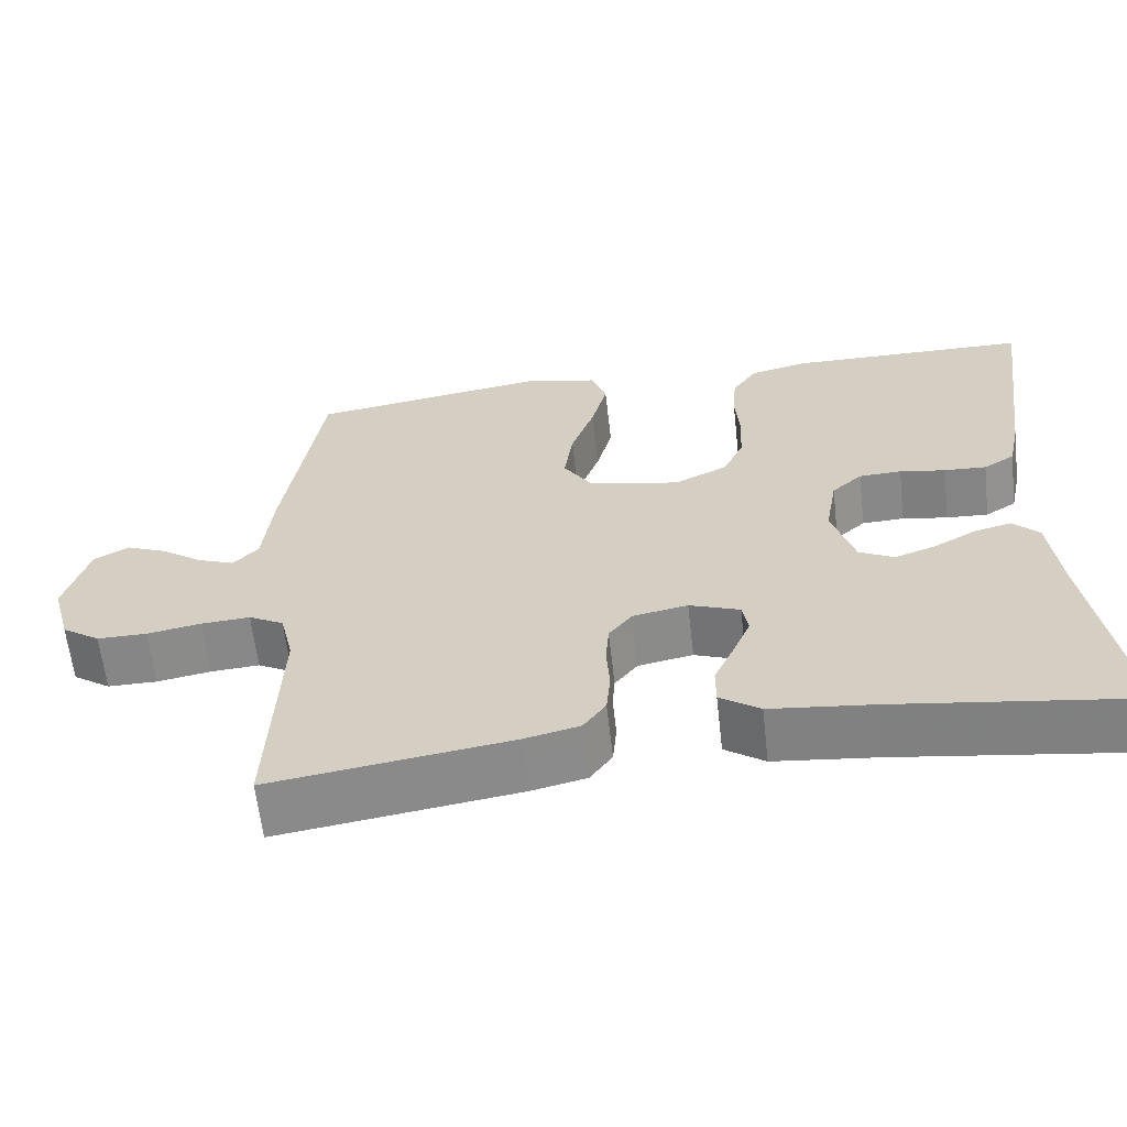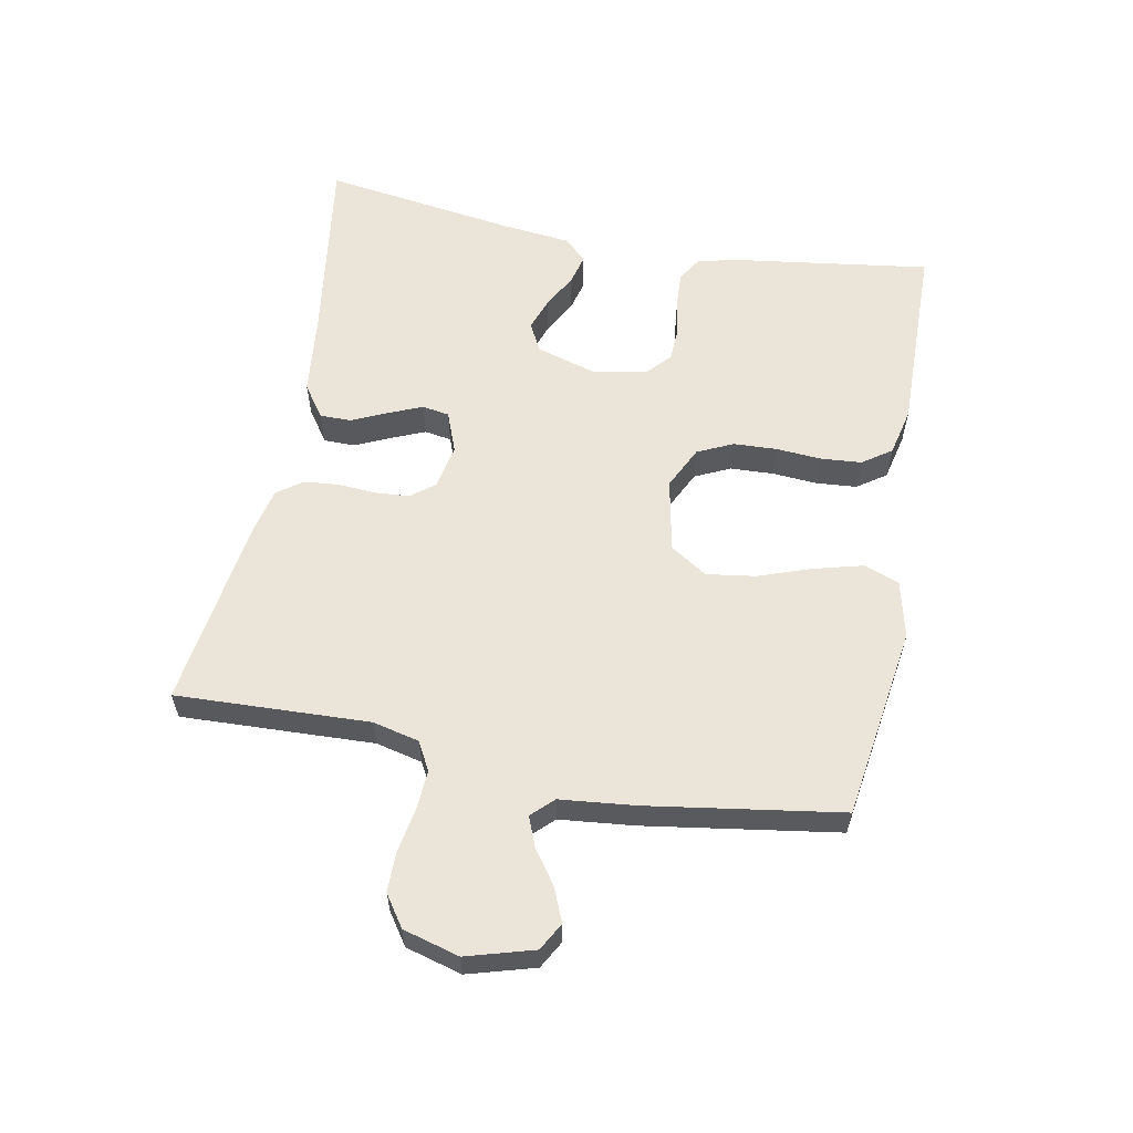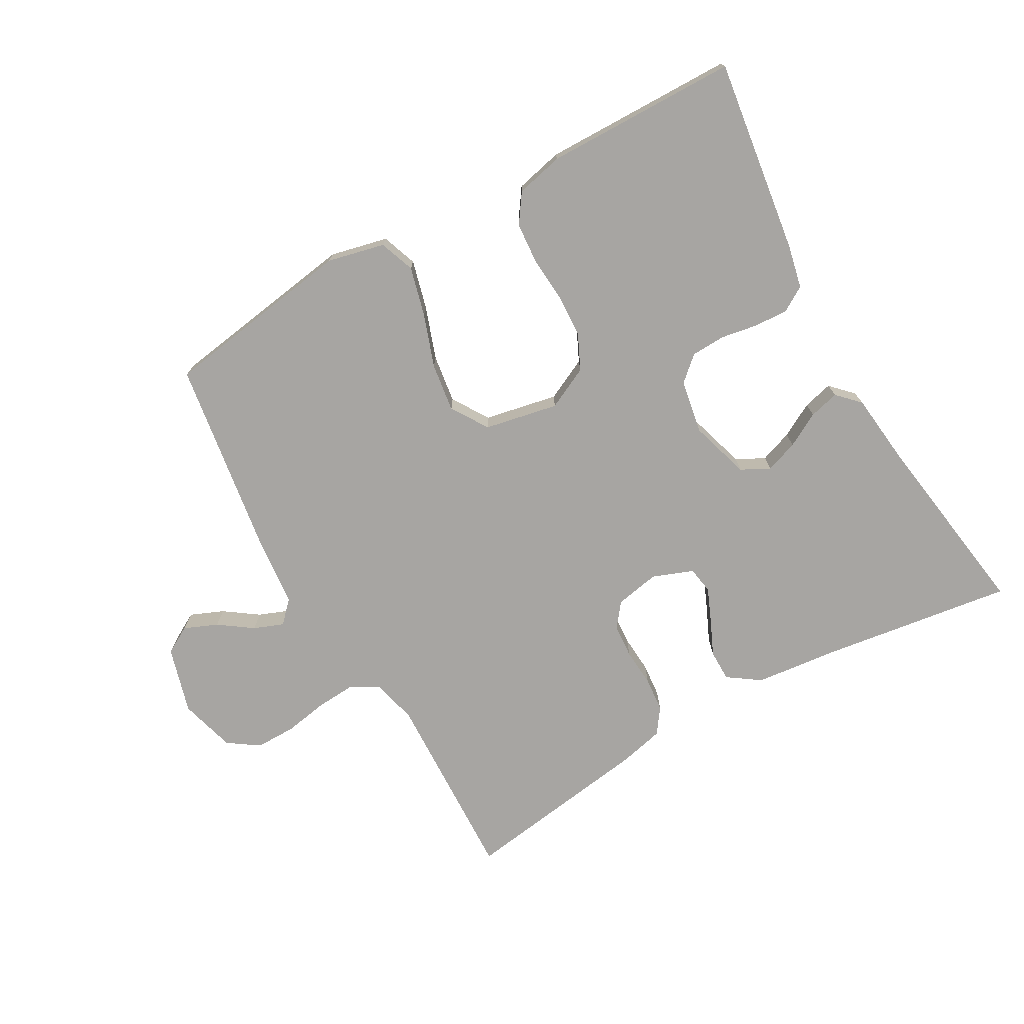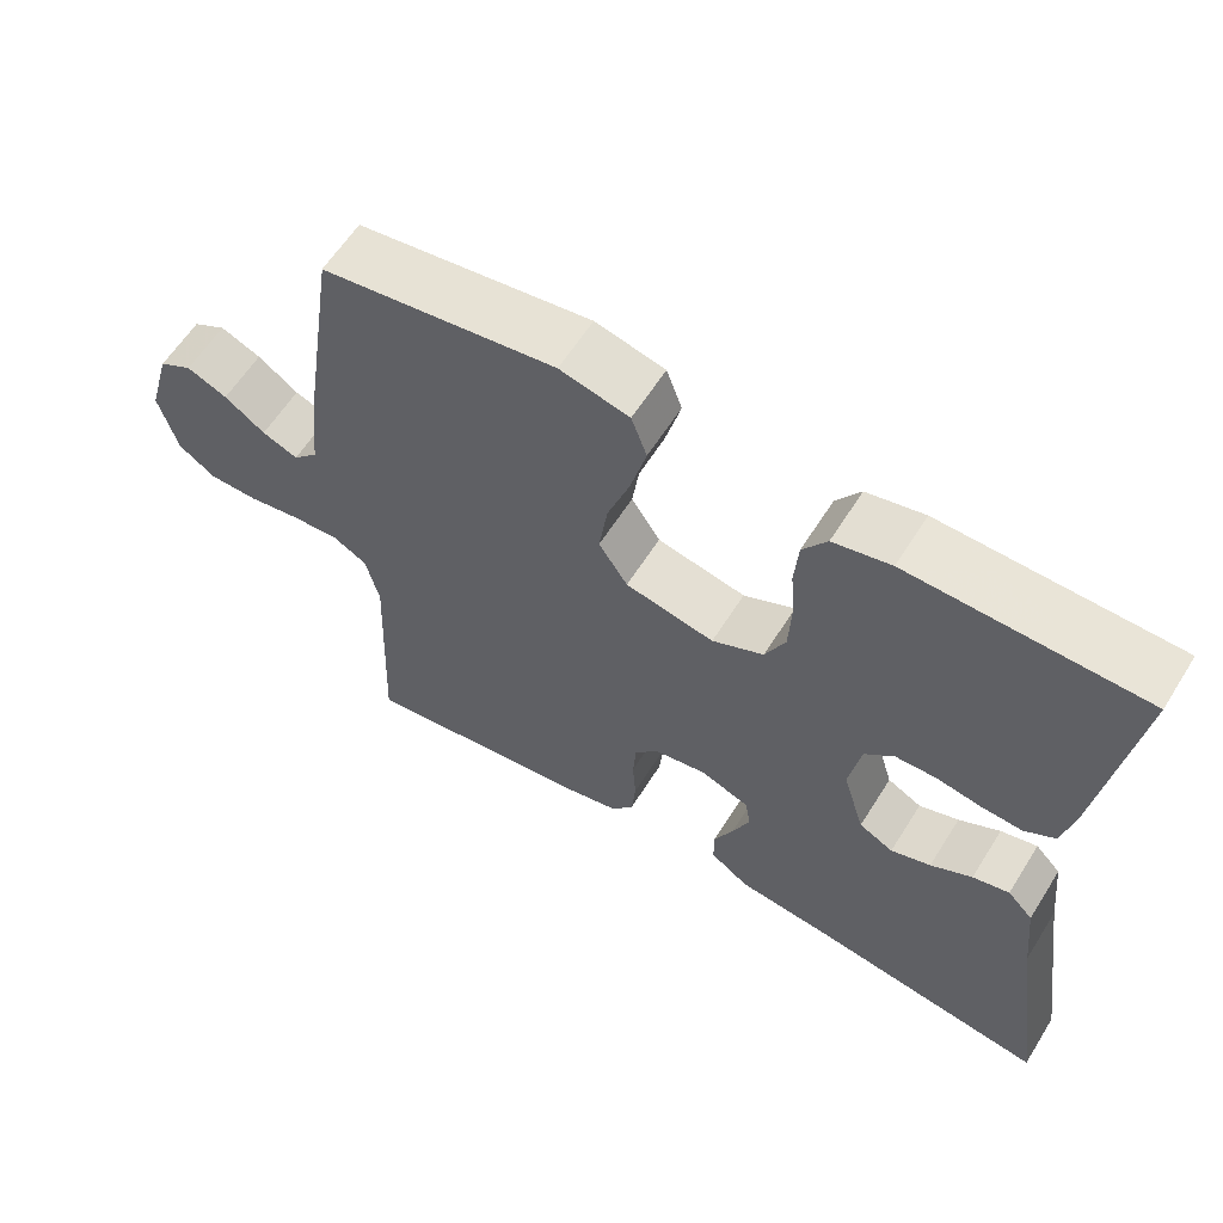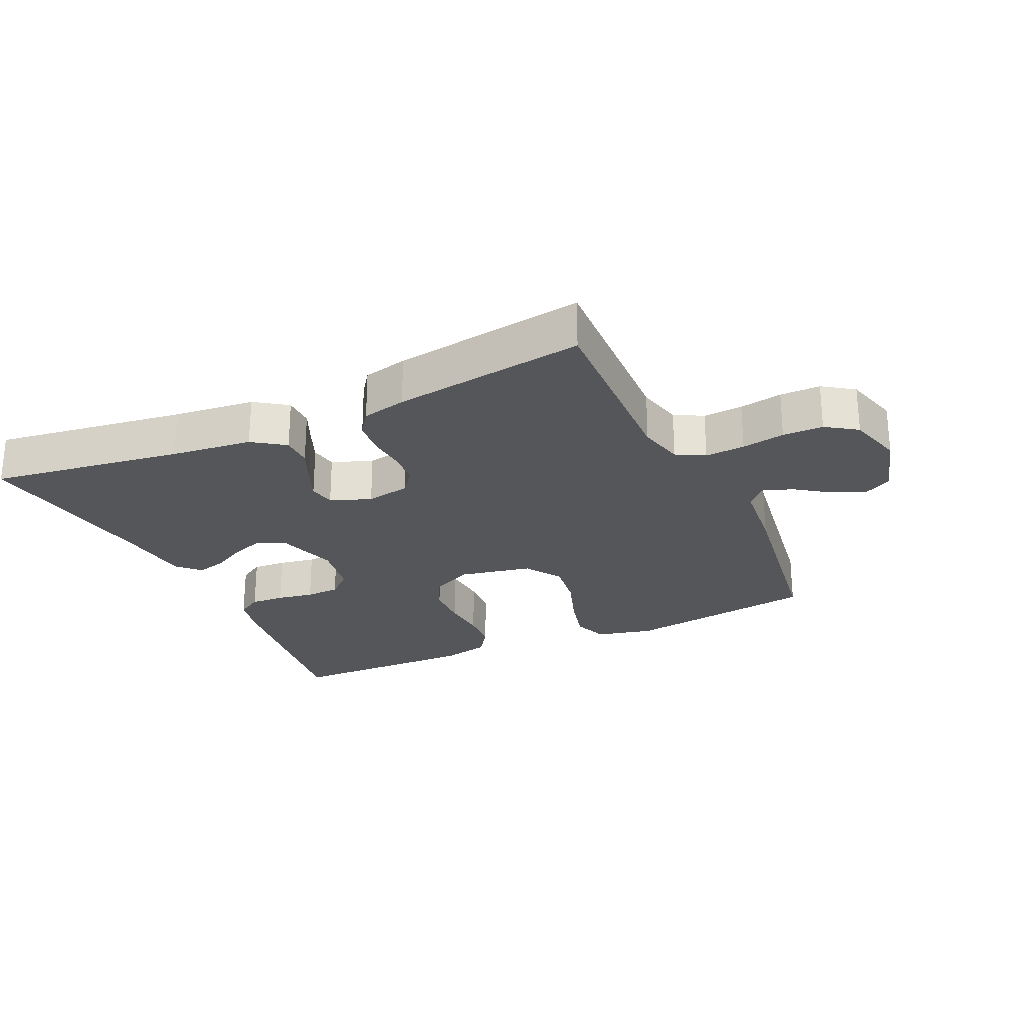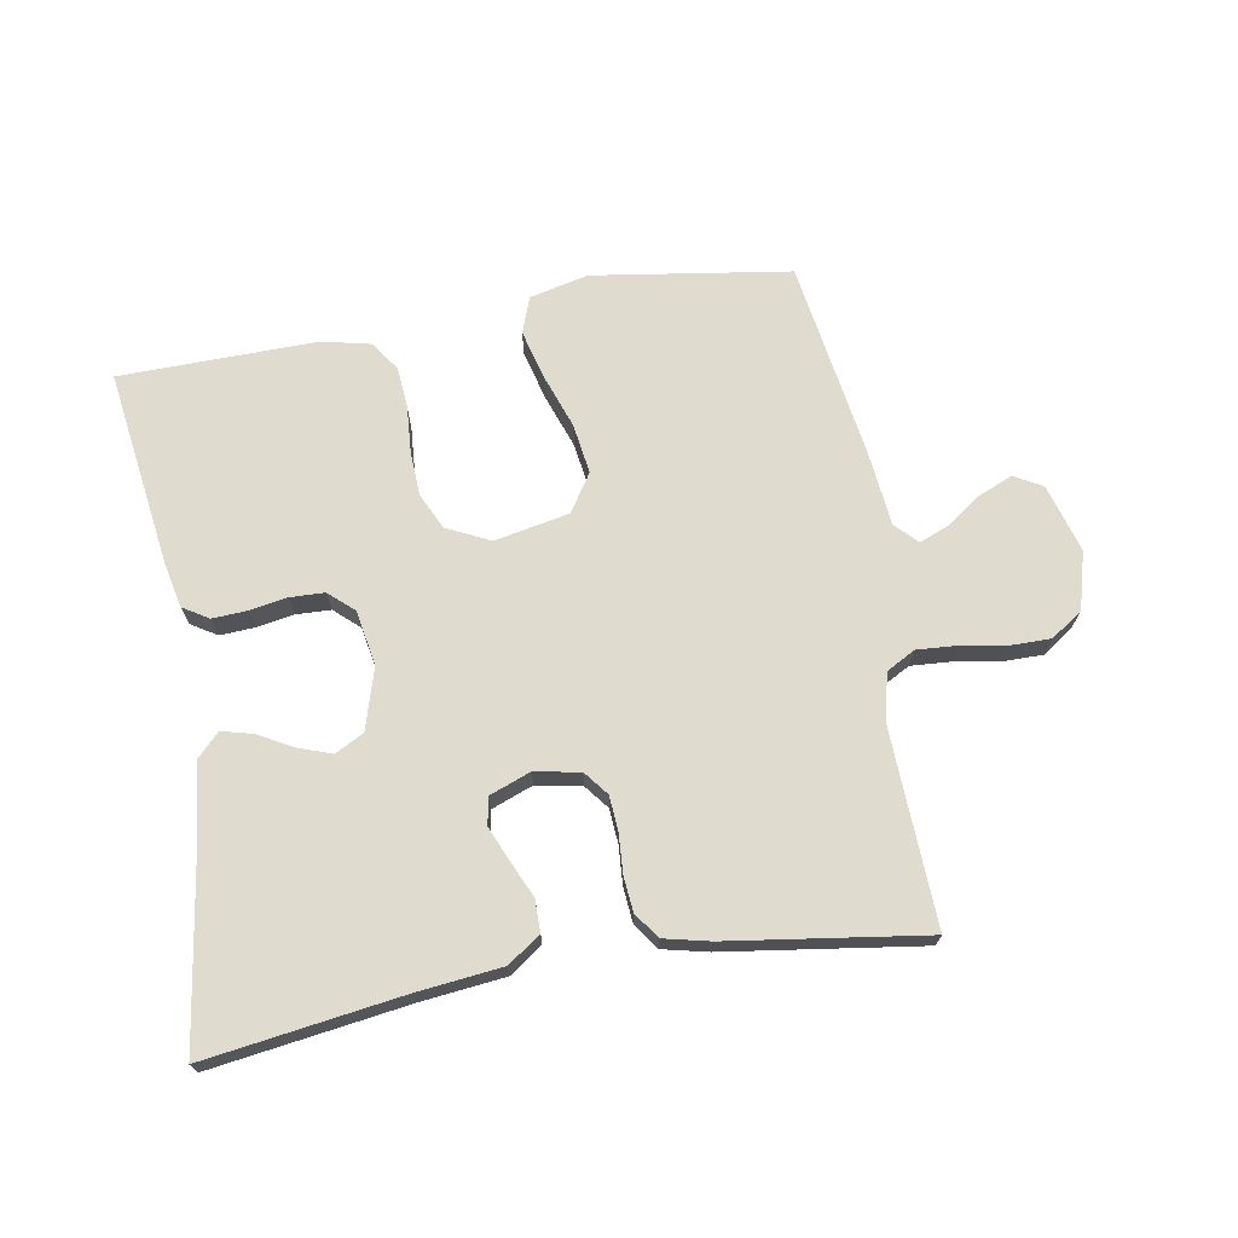
<metadata>
{"format":"obj","ext":"obj","renderer":"f3d","projection":"perspective","resolution":1024,"background":"white","views":[{"elev":-62.2,"azim":6.5,"up":"+Z"},{"elev":59.2,"azim":-79.2,"up":"+Y"},{"elev":-73.9,"azim":29.6,"up":"+Y"},{"elev":60.7,"azim":32.0,"up":"+Z"},{"elev":-25.3,"azim":-155.1,"up":"+Y"},{"elev":70.3,"azim":170.2,"up":"+Y"}]}
</metadata>
<code>
v -0.5 0.07 0.5
v -0.2 0.07 0.545
v -0.111 0.07 0.524
v -0.091 0.07 0.469
v -0.111 0.07 0.393
v -0.14 0.07 0.311
v -0.151 0.07 0.235
v -0.114 0.07 0.178
v 0 0.07 0.155
v 0.066 0.07 0.187
v 0.092 0.07 0.242
v 0.095 0.07 0.31
v 0.09 0.07 0.38
v 0.095 0.07 0.443
v 0.126 0.07 0.488
v 0.2 0.07 0.505
v 0.5 0.07 0.5
v 0.458 0.07 0.2
v 0.443 0.07 0.131
v 0.404 0.07 0.107
v 0.351 0.07 0.11
v 0.294 0.07 0.12
v 0.241 0.07 0.118
v 0.203 0.07 0.084
v 0.188 0.07 0
v 0.216 0.07 -0.093
v 0.26 0.07 -0.116
v 0.311 0.07 -0.098
v 0.364 0.07 -0.069
v 0.411 0.07 -0.057
v 0.444 0.07 -0.091
v 0.456 0.07 -0.2
v 0.5 0.07 -0.5
v 0.2 0.07 -0.457
v 0.073 0.07 -0.443
v 0.023 0.07 -0.408
v 0.023 0.07 -0.359
v 0.048 0.07 -0.304
v 0.07 0.07 -0.252
v 0.063 0.07 -0.21
v 0 0.07 -0.186
v -0.069 0.07 -0.199
v -0.098 0.07 -0.236
v -0.102 0.07 -0.289
v -0.098 0.07 -0.348
v -0.103 0.07 -0.402
v -0.131 0.07 -0.441
v -0.2 0.07 -0.457
v -0.5 0.07 -0.5
v -0.488 0.07 -0.2
v -0.505 0.07 -0.128
v -0.549 0.07 -0.104
v -0.611 0.07 -0.108
v -0.678 0.07 -0.12
v -0.741 0.07 -0.12
v -0.789 0.07 -0.087
v -0.813 0.07 0
v -0.783 0.07 0.104
v -0.74 0.07 0.128
v -0.688 0.07 0.106
v -0.636 0.07 0.069
v -0.59 0.07 0.051
v -0.558 0.07 0.084
v -0.546 0.07 0.2
v -0.5 0 0.5
v -0.2 0 0.545
v -0.111 0 0.524
v -0.091 0 0.469
v -0.111 0 0.393
v -0.14 0 0.311
v -0.151 0 0.235
v -0.114 0 0.178
v 0 0 0.155
v 0.066 0 0.187
v 0.092 0 0.242
v 0.095 0 0.31
v 0.09 0 0.38
v 0.095 0 0.443
v 0.126 0 0.488
v 0.2 0 0.505
v 0.5 0 0.5
v 0.458 0 0.2
v 0.443 0 0.131
v 0.404 0 0.107
v 0.351 0 0.11
v 0.294 0 0.12
v 0.241 0 0.118
v 0.203 0 0.084
v 0.188 0 0
v 0.216 0 -0.093
v 0.26 0 -0.116
v 0.311 0 -0.098
v 0.364 0 -0.069
v 0.411 0 -0.057
v 0.444 0 -0.091
v 0.456 0 -0.2
v 0.5 0 -0.5
v 0.2 0 -0.457
v 0.073 0 -0.443
v 0.023 0 -0.408
v 0.023 0 -0.359
v 0.048 0 -0.304
v 0.07 0 -0.252
v 0.063 0 -0.21
v 0 0 -0.186
v -0.069 0 -0.199
v -0.098 0 -0.236
v -0.102 0 -0.289
v -0.098 0 -0.348
v -0.103 0 -0.402
v -0.131 0 -0.441
v -0.2 0 -0.457
v -0.5 0 -0.5
v -0.488 0 -0.2
v -0.505 0 -0.128
v -0.549 0 -0.104
v -0.611 0 -0.108
v -0.678 0 -0.12
v -0.741 0 -0.12
v -0.789 0 -0.087
v -0.813 0 0
v -0.783 0 0.104
v -0.74 0 0.128
v -0.688 0 0.106
v -0.636 0 0.069
v -0.59 0 0.051
v -0.558 0 0.084
v -0.546 0 0.2
f 4 5 6
f 3 4 6
f 2 3 6
f 1 2 6
f 64 1 6
f 63 64 6
f 62 63 6 7
f 59 60 61
f 58 59 61
f 57 58 61
f 56 57 61
f 55 56 61
f 54 55 61
f 53 54 61
f 52 53 61 62
f 62 7 8
f 52 62 8
f 51 52 8
f 48 49 50
f 47 48 50
f 46 47 50
f 45 46 50
f 44 45 50
f 50 51 8
f 44 50 8
f 43 44 8
f 36 37 38
f 35 36 38
f 34 35 38
f 34 38 39
f 33 34 39
f 32 33 39
f 31 32 39
f 30 31 39
f 29 30 39
f 28 29 39
f 27 28 39 40
f 20 21 22
f 19 20 22
f 18 19 22
f 17 18 22
f 16 17 22
f 15 16 22
f 14 15 22
f 13 14 22
f 12 13 22
f 11 12 22 23
f 10 11 23 24
f 42 43 8 9
f 10 24 25
f 9 10 25
f 42 9 25
f 41 42 25
f 26 27 40 41
f 25 26 41
f 70 69 68
f 70 68 67
f 70 67 66
f 70 66 65
f 70 65 128
f 70 128 127
f 71 70 127 126
f 125 124 123
f 125 123 122
f 125 122 121
f 125 121 120
f 125 120 119
f 125 119 118
f 125 118 117
f 126 125 117 116
f 72 71 126
f 72 126 116
f 72 116 115
f 114 113 112
f 114 112 111
f 114 111 110
f 114 110 109
f 114 109 108
f 72 115 114
f 72 114 108
f 72 108 107
f 102 101 100
f 102 100 99
f 102 99 98
f 103 102 98
f 103 98 97
f 103 97 96
f 103 96 95
f 103 95 94
f 103 94 93
f 103 93 92
f 104 103 92 91
f 86 85 84
f 86 84 83
f 86 83 82
f 86 82 81
f 86 81 80
f 86 80 79
f 86 79 78
f 86 78 77
f 86 77 76
f 87 86 76 75
f 88 87 75 74
f 73 72 107 106
f 89 88 74
f 89 74 73
f 89 73 106
f 89 106 105
f 105 104 91 90
f 105 90 89
f 1 65 66 2
f 2 66 67 3
f 3 67 68 4
f 4 68 69 5
f 5 69 70 6
f 6 70 71 7
f 7 71 72 8
f 8 72 73 9
f 9 73 74 10
f 10 74 75 11
f 11 75 76 12
f 12 76 77 13
f 13 77 78 14
f 14 78 79 15
f 15 79 80 16
f 16 80 81 17
f 17 81 82 18
f 18 82 83 19
f 19 83 84 20
f 20 84 85 21
f 21 85 86 22
f 22 86 87 23
f 23 87 88 24
f 24 88 89 25
f 25 89 90 26
f 26 90 91 27
f 27 91 92 28
f 28 92 93 29
f 29 93 94 30
f 30 94 95 31
f 31 95 96 32
f 32 96 97 33
f 33 97 98 34
f 34 98 99 35
f 35 99 100 36
f 36 100 101 37
f 37 101 102 38
f 38 102 103 39
f 39 103 104 40
f 40 104 105 41
f 41 105 106 42
f 42 106 107 43
f 43 107 108 44
f 44 108 109 45
f 45 109 110 46
f 46 110 111 47
f 47 111 112 48
f 48 112 113 49
f 49 113 114 50
f 50 114 115 51
f 51 115 116 52
f 52 116 117 53
f 53 117 118 54
f 54 118 119 55
f 55 119 120 56
f 56 120 121 57
f 57 121 122 58
f 58 122 123 59
f 59 123 124 60
f 60 124 125 61
f 61 125 126 62
f 62 126 127 63
f 63 127 128 64
f 64 128 65 1

</code>
